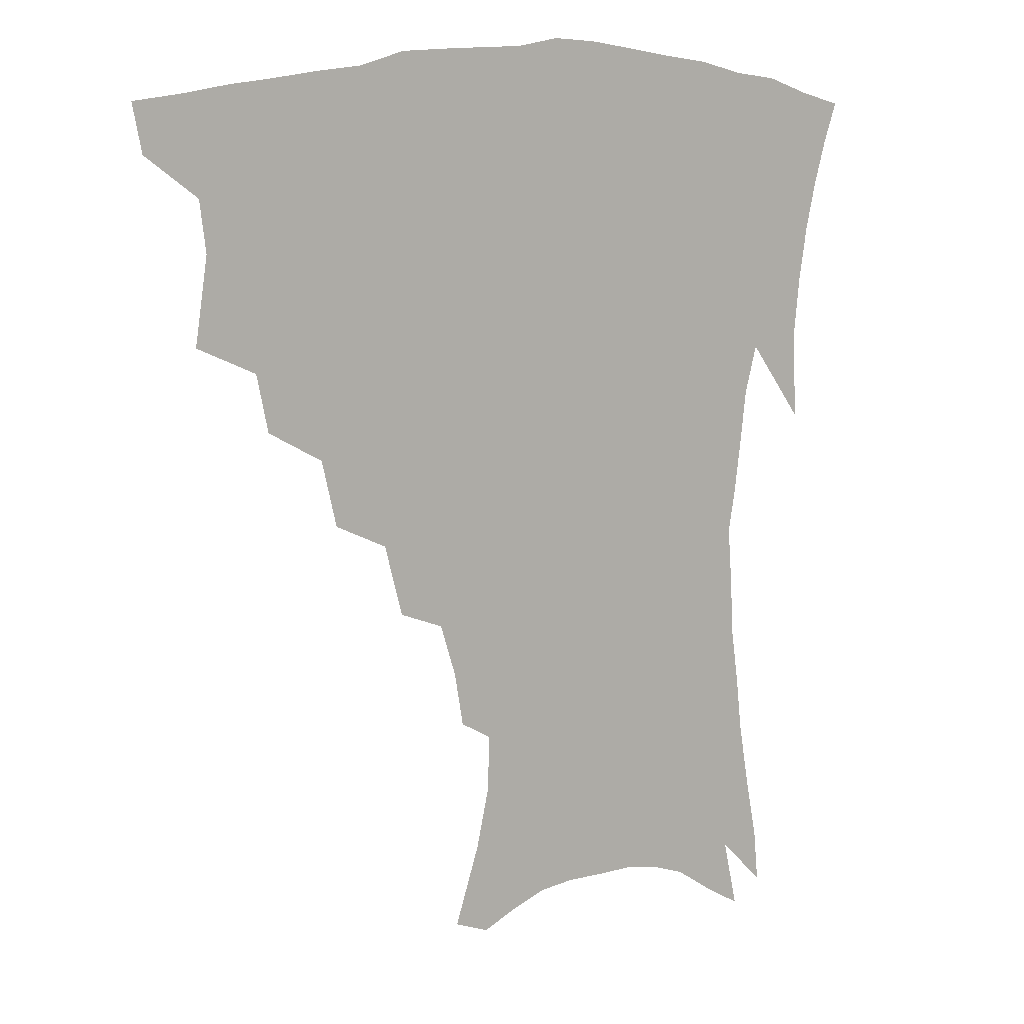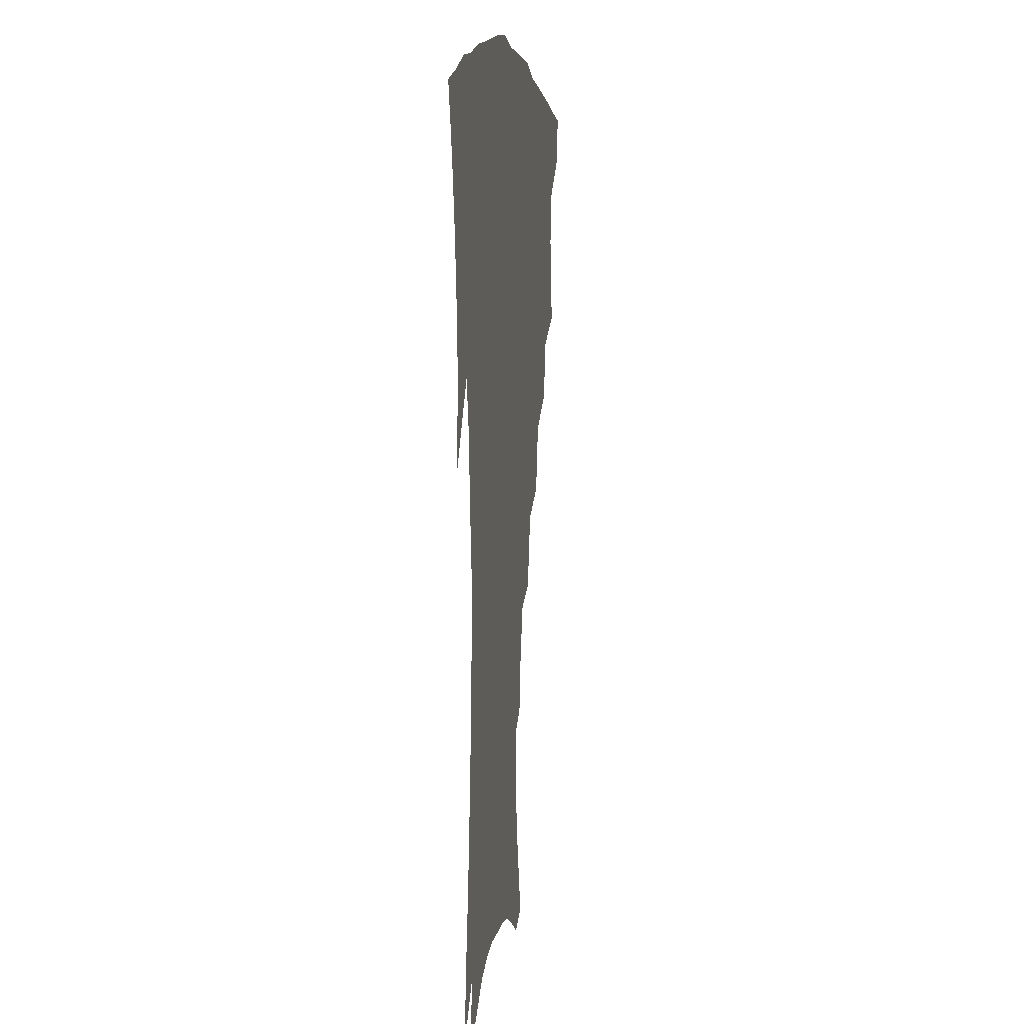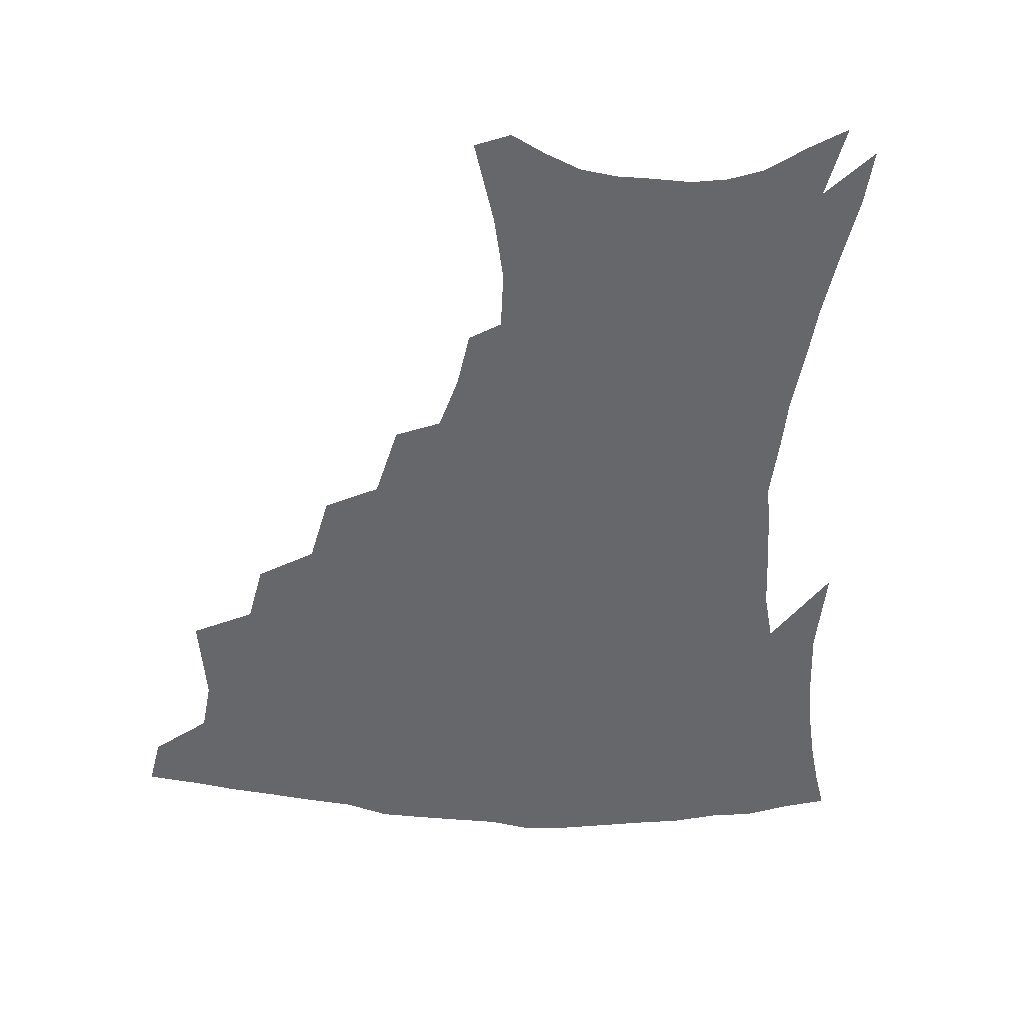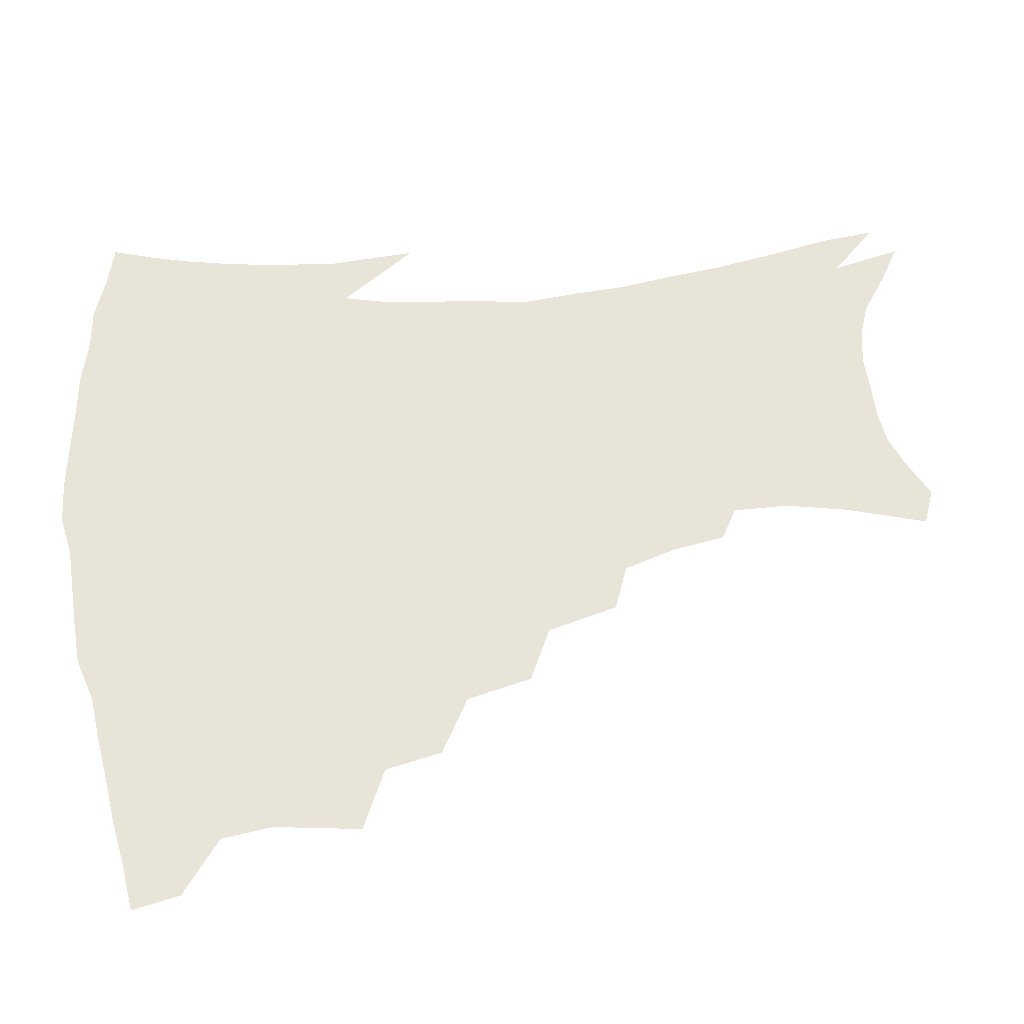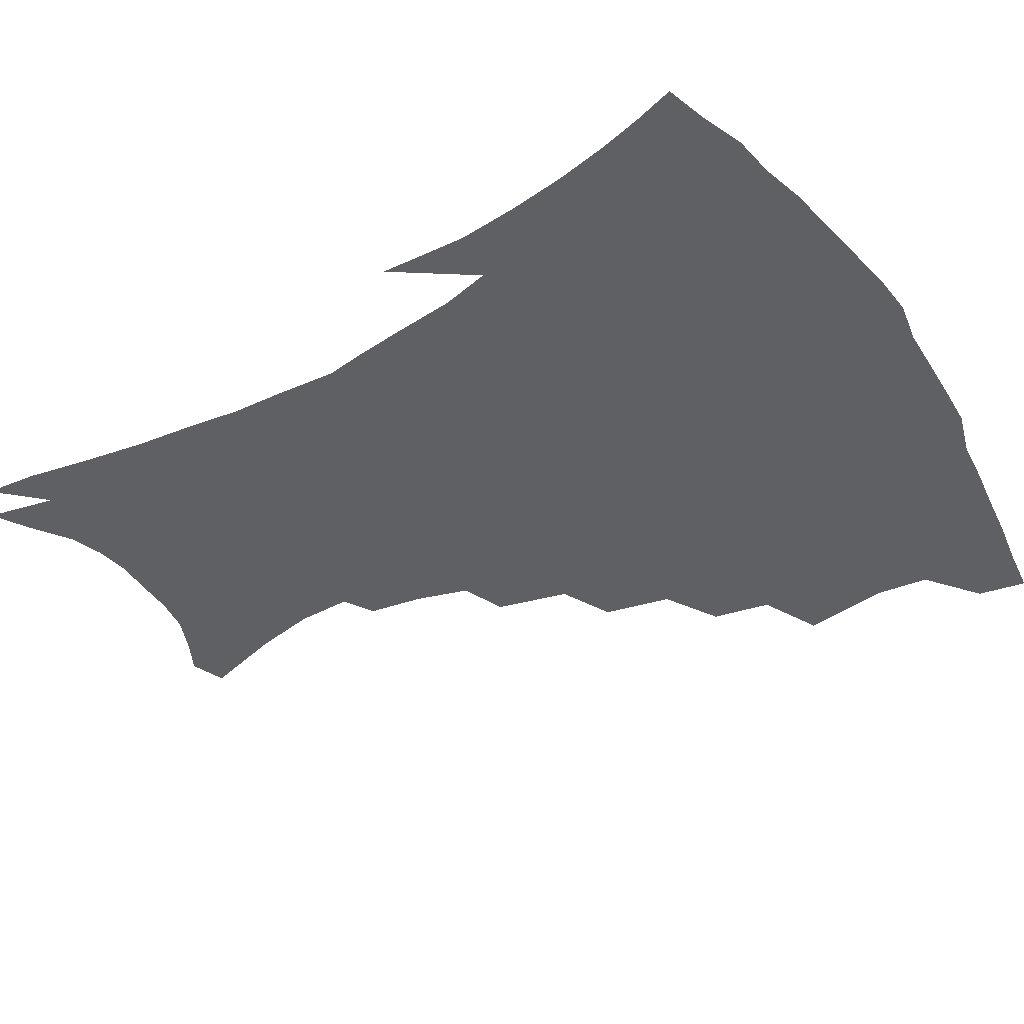
<metadata>
{"format":"obj","ext":"obj","renderer":"f3d","projection":"perspective","resolution":1024,"background":"white","views":[{"elev":11.7,"azim":-28.9,"up":"+Y"},{"elev":6.0,"azim":97.8,"up":"+Y"},{"elev":-52.2,"azim":-3.9,"up":"+Z"},{"elev":60.2,"azim":-97.1,"up":"+Z"},{"elev":-42.7,"azim":121.6,"up":"+Z"}]}
</metadata>
<code>
v 439.9 397.2 0
v 436.8 413.4 0
v 455.4 336.7 0
v 459.8 366 0
v 457.8 383.3 0
v 455.9 399.5 0
v 453.1 415.5 0
v 479.4 307.8 0
v 475.5 327.2 0
v 477.7 354 0
v 476.3 371.4 0
v 473.6 386.7 0
v 471 402.2 0
v 468.4 418.1 0
v 502.8 274.7 0
v 497.8 297.1 0
v 496.6 323 0
v 493.6 339.9 0
v 493.6 359.8 0
v 491.4 374.9 0
v 488.8 389.4 0
v 486.3 404.4 0
v 483.9 419.9 0
v 526.3 242 0
v 520.3 266.1 0
v 515 286.7 0
v 512.6 311.3 0
v 511.3 331.2 0
v 510.1 349 0
v 507.5 362.6 0
v 505.6 377.4 0
v 503.4 391.7 0
v 501.3 406.1 0
v 498.8 422 0
v 549.2 200.4 0
v 546.3 218.5 0
v 541 236.2 0
v 535.5 257.4 0
v 531.1 278 0
v 527.3 295.6 0
v 525.3 315.1 0
v 524.9 336.2 0
v 523.4 351.6 0
v 521.6 365.5 0
v 519.7 379.6 0
v 517.7 393.9 0
v 515.6 408.7 0
v 513.7 423.5 0
v 546.6 127.8 0
v 554.8 154.8 0
v 559.1 175.7 0
v 559.5 194.3 0
v 557.2 214.2 0
v 553.6 229.4 0
v 549.4 247.9 0
v 545.4 265.3 0
v 542.6 287.5 0
v 540.5 305.7 0
v 539.3 323.9 0
v 537.9 339.2 0
v 536.8 353.8 0
v 535.6 367.9 0
v 533.5 381.5 0
v 532.2 395.5 0
v 530.3 410.4 0
v 528.6 428 0
v 558.2 123.4 0
v 562.4 143.5 0
v 567.9 168.5 0
v 568.1 183.3 0
v 567.6 204.1 0
v 565.2 223.1 0
v 562.2 240.8 0
v 558.8 255.7 0
v 555.9 274.1 0
v 554 293.8 0
v 552.6 310.9 0
v 552 328 0
v 550.5 340.7 0
v 550.1 356 0
v 549.4 369.7 0
v 548.4 382.9 0
v 546.9 396.6 0
v 544.7 412.2 0
v 543 428.6 0
v 569.4 129.3 0
v 574.6 153.1 0
v 577.7 176 0
v 577.2 193 0
v 575.8 211.2 0
v 573.7 231.6 0
v 571.1 245.7 0
v 568.6 263.5 0
v 566.9 282 0
v 565.2 297.4 0
v 564.3 314.1 0
v 564.1 330.6 0
v 563.2 343.1 0
v 563.2 357.6 0
v 562.7 370.7 0
v 562 383.8 0
v 561.2 397.2 0
v 559.6 411.8 0
v 557.3 429 0
v 581.1 134.2 0
v 585.5 159.9 0
v 586.2 177.2 0
v 585.7 196.9 0
v 584.2 212.9 0
v 582.3 233.6 0
v 580.3 249.1 0
v 578.5 265.6 0
v 577.2 285.3 0
v 576.6 302.4 0
v 576.1 317.4 0
v 575.8 331.3 0
v 575.9 345 0
v 576.3 359.1 0
v 575.6 371.4 0
v 575.4 384.5 0
v 574.9 397.8 0
v 573.4 412.9 0
v 571.5 429.4 0
v 592.7 135.9 0
v 595.1 161.3 0
v 595.3 181.3 0
v 594.3 199.3 0
v 592.9 220.7 0
v 591.1 236.5 0
v 589.7 252.1 0
v 588.3 268.6 0
v 587.6 288.8 0
v 587.4 304.8 0
v 587.3 317.8 0
v 587.6 332 0
v 588.1 346 0
v 588.8 359.5 0
v 589.5 372.4 0
v 589.2 384.9 0
v 588.7 397.9 0
v 587.2 414 0
v 585.2 431.9 0
v 604.6 135.9 0
v 604.8 162.8 0
v 604.2 183.6 0
v 603.1 201.2 0
v 601.6 220.5 0
v 600 237.5 0
v 599.1 254.8 0
v 598.3 271.3 0
v 597.9 288.6 0
v 598 303.9 0
v 598.3 317.9 0
v 599.1 333 0
v 599.7 345.2 0
v 601.3 360.4 0
v 601.9 372.4 0
v 602.2 384.9 0
v 602 398.4 0
v 601.6 412.9 0
v 599.7 430.8 0
v 616.5 136.3 0
v 615.3 157.1 0
v 613.5 181 0
v 611.9 201 0
v 610.3 220.9 0
v 609.7 234 0
v 608.4 253.8 0
v 607.9 271.1 0
v 608 287.5 0
v 608.4 302.6 0
v 609.2 319.5 0
v 610.3 332 0
v 611.8 346.7 0
v 613 359.9 0
v 614.4 371.7 0
v 615.6 384.2 0
v 616.2 397.1 0
v 616.1 411.4 0
v 614.7 428.4 0
v 627.9 134.6 0
v 625.4 155.4 0
v 622.7 180.3 0
v 620.9 200.2 0
v 619.2 219.5 0
v 618.4 236.8 0
v 617.7 253.1 0
v 617.7 268.3 0
v 618.1 284.3 0
v 618.9 299.8 0
v 619.9 315.9 0
v 621.3 331.8 0
v 623.1 345.1 0
v 624.8 357.5 0
v 626.6 370.7 0
v 628.4 383.2 0
v 629.7 395.8 0
v 630.2 409.5 0
v 629.5 425.8 0
v 639.3 130.5 0
v 636 151.2 0
v 632.3 176.9 0
v 630.3 196.7 0
v 628.5 215.8 0
v 628.2 230.8 0
v 627 250.1 0
v 627.2 265.4 0
v 628.1 279.7 0
v 629 296.7 0
v 630.3 313.8 0
v 632.4 327 0
v 634.1 343.9 0
v 636.3 355.8 0
v 638.6 369.3 0
v 640.8 381.8 0
v 643.3 393.9 0
v 644.4 407 0
v 643.9 423.8 0
v 652 121.6 0
v 646.7 146.8 0
v 643.9 167.8 0
v 640.5 190.6 0
v 638 211.2 0
v 637.2 228 0
v 636.9 243.6 0
v 636.8 260.2 0
v 637.6 275.6 0
v 638.8 292.8 0
v 640.6 308.9 0
v 642.9 324.3 0
v 645 339.9 0
v 647.5 354.4 0
v 650.3 366.7 0
v 652.7 379.1 0
v 655.5 392.1 0
v 657.7 404.5 0
v 658.7 419.8 0
v 664.1 114.3 0
v 659.1 137.6 0
v 655.5 159.4 0
v 652.8 179.4 0
v 649.5 200.8 0
v 648.1 218.4 0
v 647.1 235.6 0
v 646.8 252.8 0
v 646.9 270.4 0
v 649.1 284.3 0
v 651 301 0
v 653.2 318.7 0
v 655.5 336.1 0
v 658.7 349.3 0
v 661.8 365 0
v 664.9 377.6 0
v 667.8 389.7 0
v 670.5 402.3 0
v 672.5 418 0
v 673.9 122.1 0
v 672.3 139.8 0
v 668.3 161.8 0
v 665 182.4 0
v 663.1 200.1 0
v 660.4 219.9 0
v 659.7 236.7 0
v 658.1 257.4 0
v 660.2 271 0
v 662.2 287.8 0
v 664.3 307.4 0
v 668.2 323.6 0
v 669.4 345.7 0
v 672.8 360 0
v 676.6 373.1 0
v 680 386.6 0
v 683.3 399.1 0
v 686.9 412.6 0
v 686.1 297.5 0
v 684.8 326.6 0
v 686.6 346.6 0
v 689.2 364.9 0
v 692.5 381.3 0
v 696.2 395.4 0
v 700.4 408.8 0
f 5 6 1
f 1 6 2
f 6 7 2
f 9 10 3
f 3 10 4
f 10 11 4
f 4 11 5
f 11 12 5
f 5 12 6
f 12 13 6
f 6 13 7
f 13 14 7
f 16 17 8
f 8 17 9
f 17 18 9
f 9 18 10
f 18 19 10
f 10 19 11
f 19 20 11
f 11 20 12
f 20 21 12
f 12 21 13
f 21 22 13
f 13 22 14
f 22 23 14
f 25 26 15
f 15 26 16
f 26 27 16
f 16 27 17
f 27 28 17
f 17 28 18
f 28 29 18
f 18 29 19
f 29 30 19
f 19 30 20
f 30 31 20
f 20 31 21
f 31 32 21
f 21 32 22
f 32 33 22
f 22 33 23
f 33 34 23
f 37 38 24
f 24 38 25
f 38 39 25
f 25 39 26
f 39 40 26
f 26 40 27
f 40 41 27
f 27 41 28
f 41 42 28
f 28 42 29
f 42 43 29
f 29 43 30
f 43 44 30
f 30 44 31
f 44 45 31
f 31 45 32
f 45 46 32
f 32 46 33
f 46 47 33
f 33 47 34
f 47 48 34
f 52 53 35
f 35 53 36
f 53 54 36
f 36 54 37
f 54 55 37
f 37 55 38
f 55 56 38
f 38 56 39
f 56 57 39
f 39 57 40
f 57 58 40
f 40 58 41
f 58 59 41
f 41 59 42
f 59 60 42
f 42 60 43
f 60 61 43
f 43 61 44
f 61 62 44
f 44 62 45
f 62 63 45
f 45 63 46
f 63 64 46
f 46 64 47
f 64 65 47
f 47 65 48
f 65 66 48
f 67 68 49
f 49 68 50
f 68 69 50
f 50 69 51
f 69 70 51
f 51 70 52
f 70 71 52
f 52 71 53
f 71 72 53
f 53 72 54
f 72 73 54
f 54 73 55
f 73 74 55
f 55 74 56
f 74 75 56
f 56 75 57
f 75 76 57
f 57 76 58
f 76 77 58
f 58 77 59
f 77 78 59
f 59 78 60
f 78 79 60
f 60 79 61
f 79 80 61
f 61 80 62
f 80 81 62
f 62 81 63
f 81 82 63
f 63 82 64
f 82 83 64
f 64 83 65
f 83 84 65
f 65 84 66
f 84 85 66
f 67 86 68
f 86 87 68
f 68 87 69
f 87 88 69
f 69 88 70
f 88 89 70
f 70 89 71
f 89 90 71
f 71 90 72
f 90 91 72
f 72 91 73
f 91 92 73
f 73 92 74
f 92 93 74
f 74 93 75
f 93 94 75
f 75 94 76
f 94 95 76
f 76 95 77
f 95 96 77
f 77 96 78
f 96 97 78
f 78 97 79
f 97 98 79
f 79 98 80
f 98 99 80
f 80 99 81
f 99 100 81
f 81 100 82
f 100 101 82
f 82 101 83
f 101 102 83
f 83 102 84
f 102 103 84
f 84 103 85
f 103 104 85
f 86 105 87
f 105 106 87
f 87 106 88
f 106 107 88
f 88 107 89
f 107 108 89
f 89 108 90
f 108 109 90
f 90 109 91
f 109 110 91
f 91 110 92
f 110 111 92
f 92 111 93
f 111 112 93
f 93 112 94
f 112 113 94
f 94 113 95
f 113 114 95
f 95 114 96
f 114 115 96
f 96 115 97
f 115 116 97
f 97 116 98
f 116 117 98
f 98 117 99
f 117 118 99
f 99 118 100
f 118 119 100
f 100 119 101
f 119 120 101
f 101 120 102
f 120 121 102
f 102 121 103
f 121 122 103
f 103 122 104
f 122 123 104
f 105 124 106
f 124 125 106
f 106 125 107
f 125 126 107
f 107 126 108
f 126 127 108
f 108 127 109
f 127 128 109
f 109 128 110
f 128 129 110
f 110 129 111
f 129 130 111
f 111 130 112
f 130 131 112
f 112 131 113
f 131 132 113
f 113 132 114
f 132 133 114
f 114 133 115
f 133 134 115
f 115 134 116
f 134 135 116
f 116 135 117
f 135 136 117
f 117 136 118
f 136 137 118
f 118 137 119
f 137 138 119
f 119 138 120
f 138 139 120
f 120 139 121
f 139 140 121
f 121 140 122
f 140 141 122
f 122 141 123
f 141 142 123
f 124 143 125
f 143 144 125
f 125 144 126
f 144 145 126
f 126 145 127
f 145 146 127
f 127 146 128
f 146 147 128
f 128 147 129
f 147 148 129
f 129 148 130
f 148 149 130
f 130 149 131
f 149 150 131
f 131 150 132
f 150 151 132
f 132 151 133
f 151 152 133
f 133 152 134
f 152 153 134
f 134 153 135
f 153 154 135
f 135 154 136
f 154 155 136
f 136 155 137
f 155 156 137
f 137 156 138
f 156 157 138
f 138 157 139
f 157 158 139
f 139 158 140
f 158 159 140
f 140 159 141
f 159 160 141
f 141 160 142
f 160 161 142
f 143 162 144
f 162 163 144
f 144 163 145
f 163 164 145
f 145 164 146
f 164 165 146
f 146 165 147
f 165 166 147
f 147 166 148
f 166 167 148
f 148 167 149
f 167 168 149
f 149 168 150
f 168 169 150
f 150 169 151
f 169 170 151
f 151 170 152
f 170 171 152
f 152 171 153
f 171 172 153
f 153 172 154
f 172 173 154
f 154 173 155
f 173 174 155
f 155 174 156
f 174 175 156
f 156 175 157
f 175 176 157
f 157 176 158
f 176 177 158
f 158 177 159
f 177 178 159
f 159 178 160
f 178 179 160
f 160 179 161
f 179 180 161
f 162 181 163
f 181 182 163
f 163 182 164
f 182 183 164
f 164 183 165
f 183 184 165
f 165 184 166
f 184 185 166
f 166 185 167
f 185 186 167
f 167 186 168
f 186 187 168
f 168 187 169
f 187 188 169
f 169 188 170
f 188 189 170
f 170 189 171
f 189 190 171
f 171 190 172
f 190 191 172
f 172 191 173
f 191 192 173
f 173 192 174
f 192 193 174
f 174 193 175
f 193 194 175
f 175 194 176
f 194 195 176
f 176 195 177
f 195 196 177
f 177 196 178
f 196 197 178
f 178 197 179
f 197 198 179
f 179 198 180
f 198 199 180
f 181 200 182
f 200 201 182
f 182 201 183
f 201 202 183
f 183 202 184
f 202 203 184
f 184 203 185
f 203 204 185
f 185 204 186
f 204 205 186
f 186 205 187
f 205 206 187
f 187 206 188
f 206 207 188
f 188 207 189
f 207 208 189
f 189 208 190
f 208 209 190
f 190 209 191
f 209 210 191
f 191 210 192
f 210 211 192
f 192 211 193
f 211 212 193
f 193 212 194
f 212 213 194
f 194 213 195
f 213 214 195
f 195 214 196
f 214 215 196
f 196 215 197
f 215 216 197
f 197 216 198
f 216 217 198
f 198 217 199
f 217 218 199
f 200 219 201
f 219 220 201
f 201 220 202
f 220 221 202
f 202 221 203
f 221 222 203
f 203 222 204
f 222 223 204
f 204 223 205
f 223 224 205
f 205 224 206
f 224 225 206
f 206 225 207
f 225 226 207
f 207 226 208
f 226 227 208
f 208 227 209
f 227 228 209
f 209 228 210
f 228 229 210
f 210 229 211
f 229 230 211
f 211 230 212
f 230 231 212
f 212 231 213
f 231 232 213
f 213 232 214
f 232 233 214
f 214 233 215
f 233 234 215
f 215 234 216
f 234 235 216
f 216 235 217
f 235 236 217
f 217 236 218
f 236 237 218
f 219 238 220
f 238 239 220
f 220 239 221
f 239 240 221
f 221 240 222
f 240 241 222
f 222 241 223
f 241 242 223
f 223 242 224
f 242 243 224
f 224 243 225
f 243 244 225
f 225 244 226
f 244 245 226
f 226 245 227
f 245 246 227
f 227 246 228
f 246 247 228
f 228 247 229
f 247 248 229
f 229 248 230
f 248 249 230
f 230 249 231
f 249 250 231
f 231 250 232
f 250 251 232
f 232 251 233
f 251 252 233
f 233 252 234
f 252 253 234
f 234 253 235
f 253 254 235
f 235 254 236
f 254 255 236
f 236 255 237
f 255 256 237
f 239 257 240
f 257 258 240
f 240 258 241
f 258 259 241
f 241 259 242
f 259 260 242
f 242 260 243
f 260 261 243
f 243 261 244
f 261 262 244
f 244 262 245
f 262 263 245
f 245 263 246
f 263 264 246
f 246 264 247
f 264 265 247
f 247 265 248
f 265 266 248
f 248 266 249
f 266 267 249
f 249 267 250
f 267 268 250
f 250 268 251
f 268 269 251
f 251 269 252
f 269 270 252
f 252 270 253
f 270 271 253
f 253 271 254
f 271 272 254
f 254 272 255
f 272 273 255
f 255 273 256
f 273 274 256
f 268 275 269
f 275 276 269
f 269 276 270
f 276 277 270
f 270 277 271
f 277 278 271
f 271 278 272
f 278 279 272
f 272 279 273
f 279 280 273
f 273 280 274
f 280 281 274

</code>
